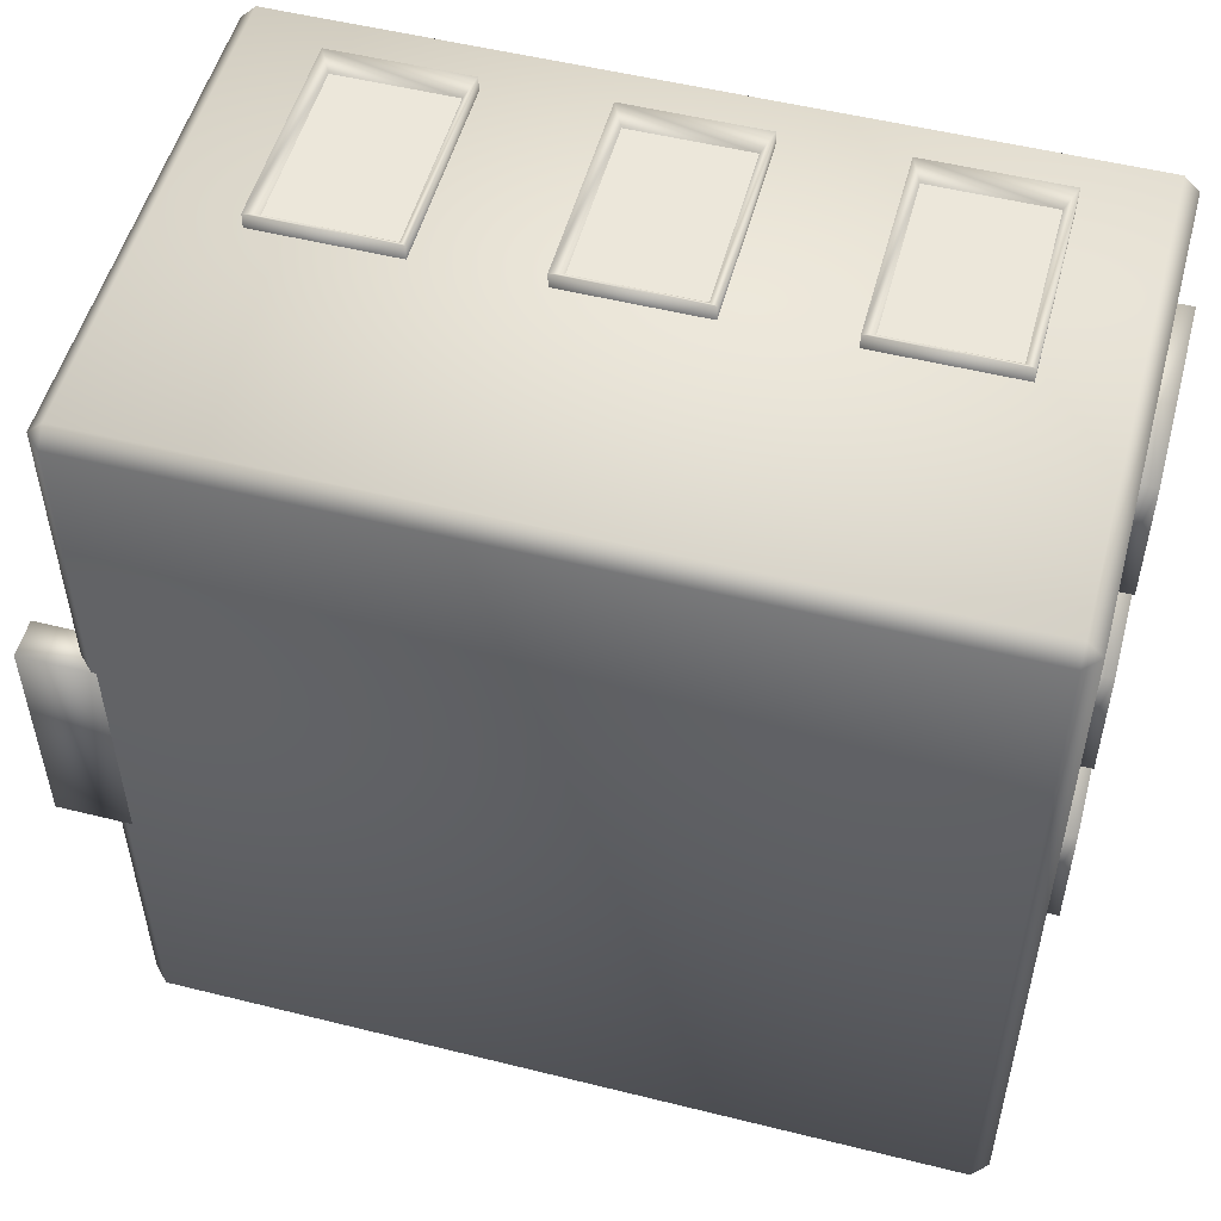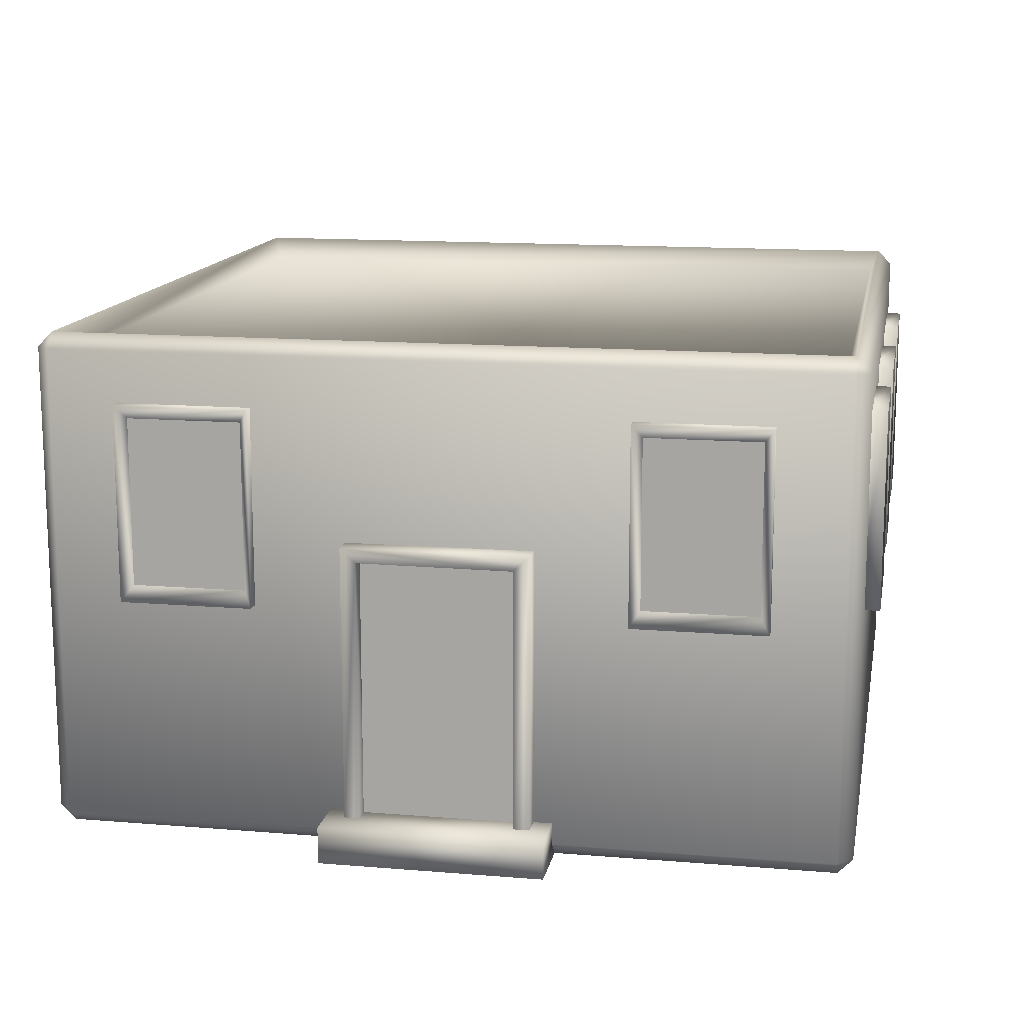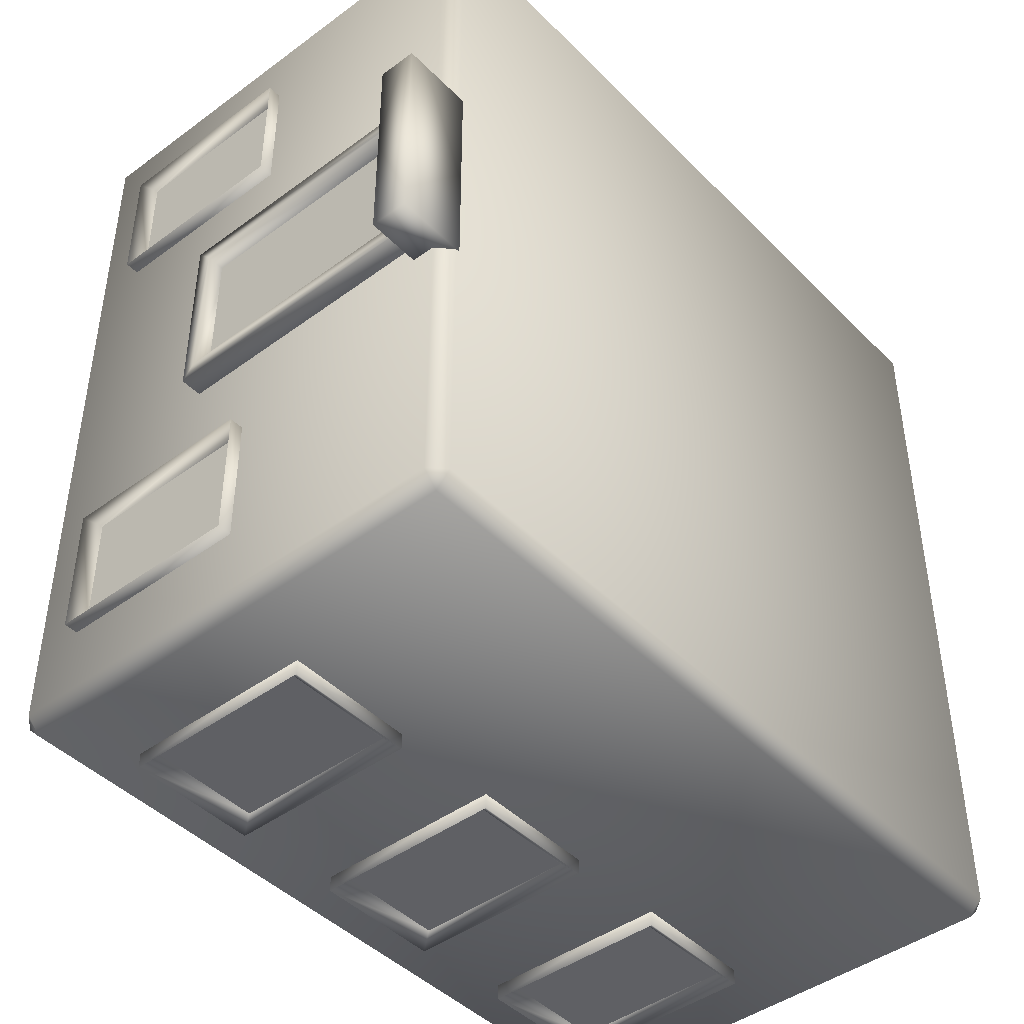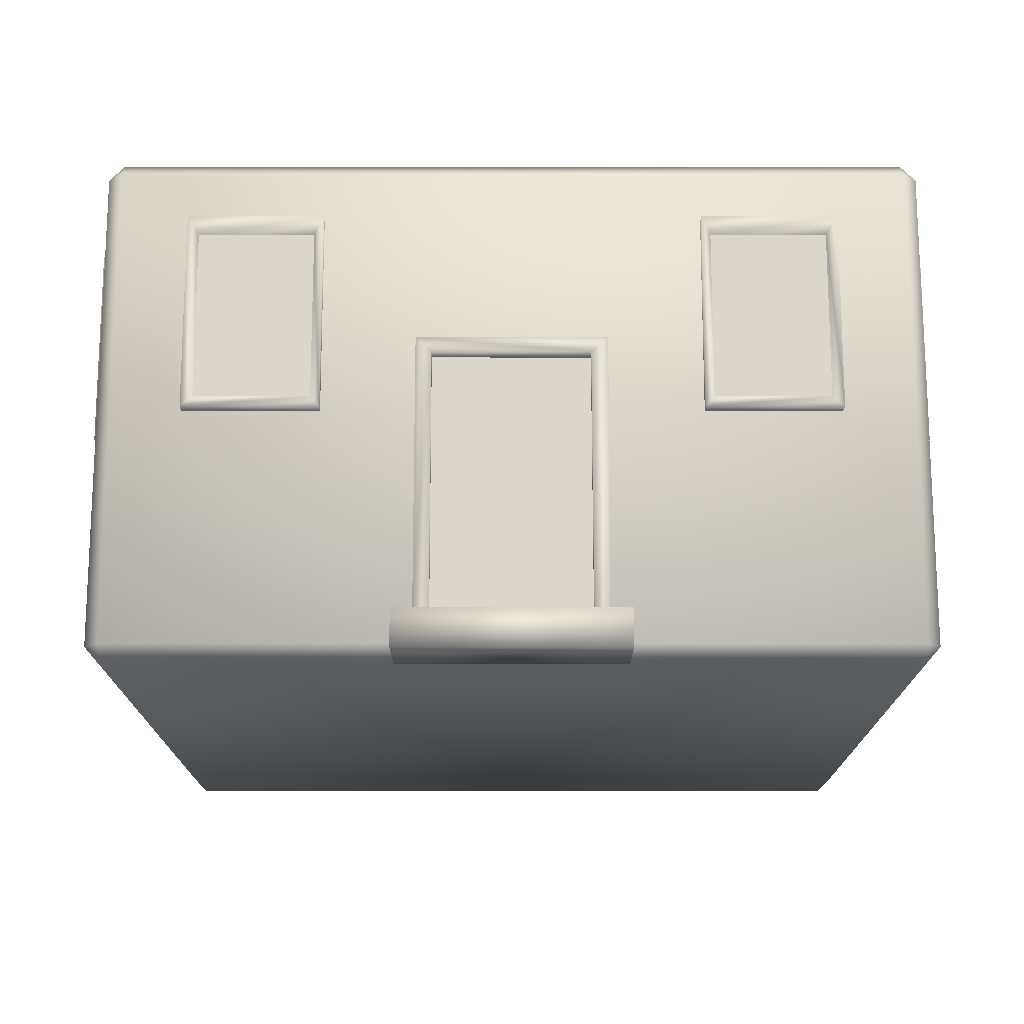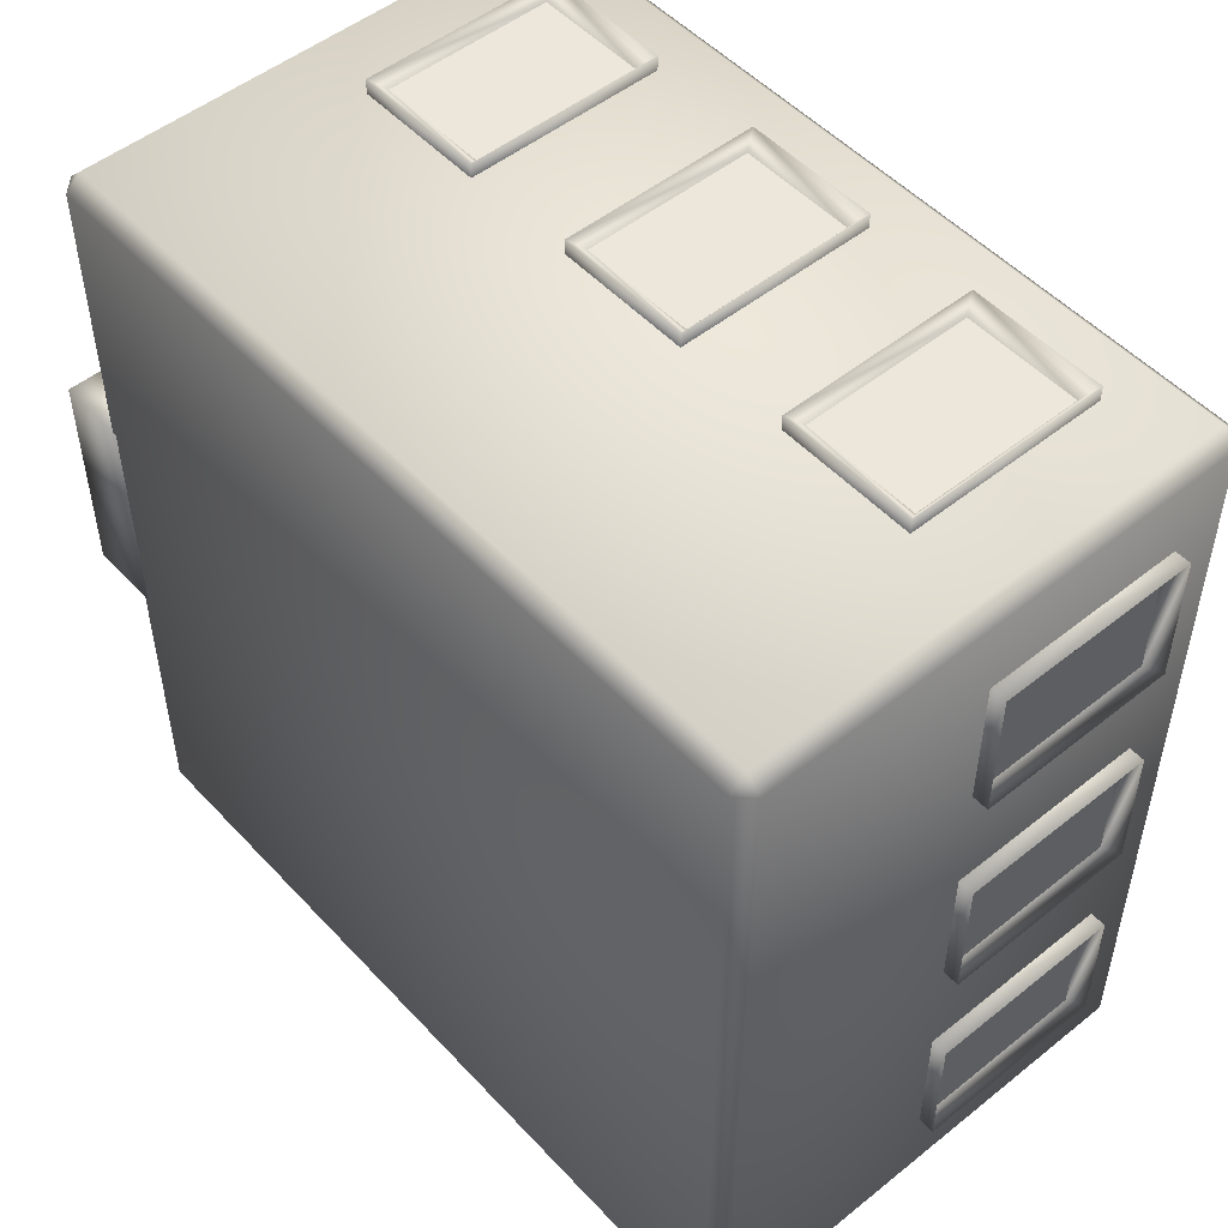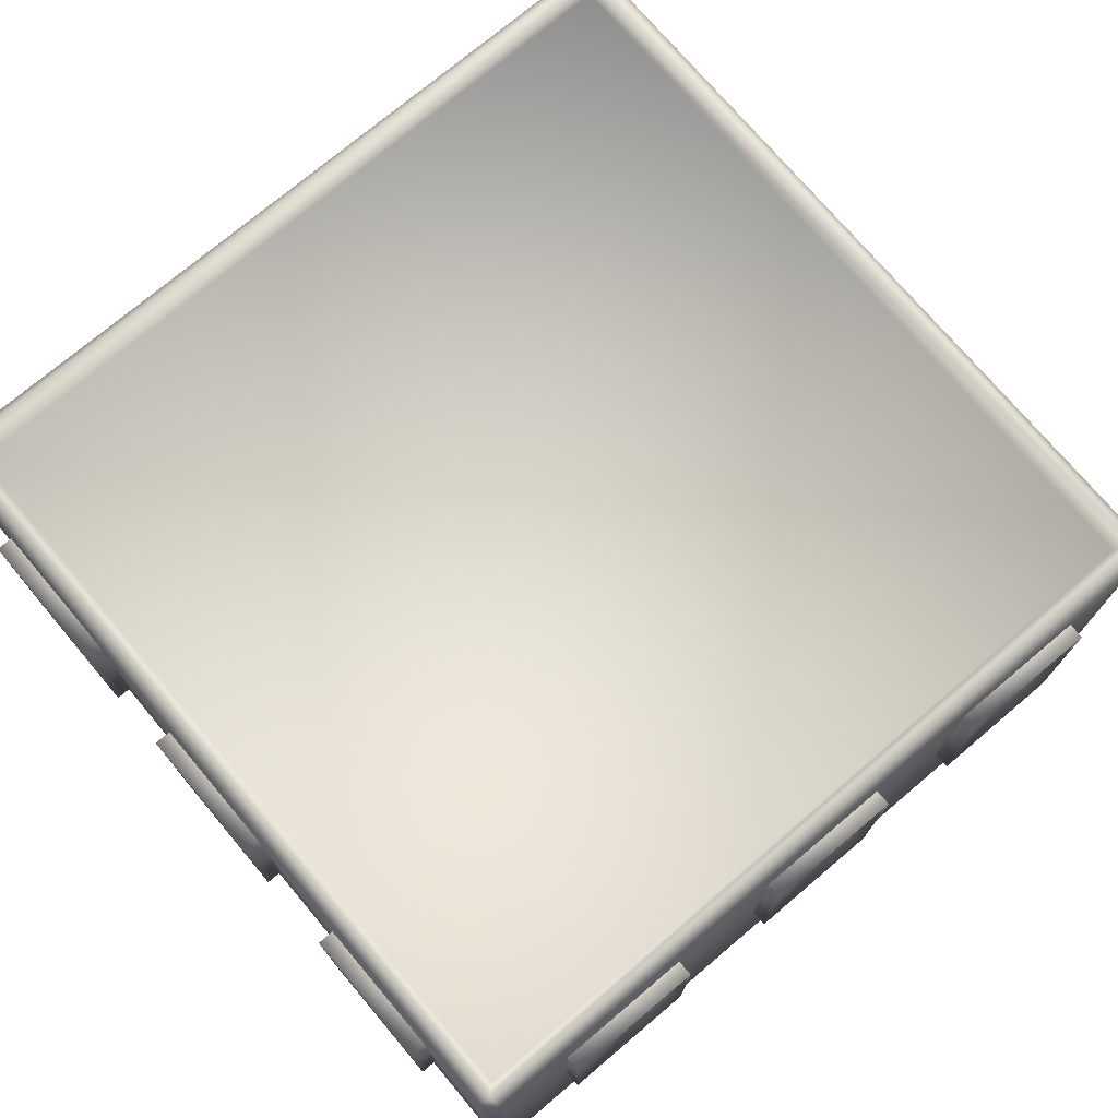
<metadata>
{"format":"obj","ext":"obj","renderer":"f3d","projection":"perspective","resolution":1024,"background":"white","views":[{"elev":52.6,"azim":15.0,"up":"+Z"},{"elev":13.8,"azim":-79.5,"up":"+Y"},{"elev":-44.4,"azim":-49.3,"up":"+Z"},{"elev":-16.0,"azim":-90.0,"up":"+Y"},{"elev":50.9,"azim":48.9,"up":"+Z"},{"elev":74.2,"azim":139.8,"up":"+Y"}]}
</metadata>
<code>
v  -0.474 0.0005 0.474
v  -0.474 0.0005 -0.474
v  0.474 0.0005 -0.474
v  0.474 0.0005 0.474
v  -0.4625 0.5892 0.4625
v  0.4625 0.5892 0.4625
v  0.4625 0.5892 -0.4625
v  -0.4625 0.5892 -0.4625
v  -0.474 0.0187 0.4921
v  0.474 0.0187 0.4921
v  0.474 0.6004 0.4921
v  -0.474 0.6004 0.4921
v  0.4921 0.0187 0.474
v  0.4921 0.0187 -0.474
v  0.4921 0.6004 -0.474
v  0.4921 0.6004 0.474
v  0.474 0.0187 -0.4921
v  -0.474 0.0187 -0.4921
v  -0.474 0.6004 -0.4921
v  0.474 0.6004 -0.4921
v  -0.4921 0.0187 -0.474
v  -0.4921 0.0187 0.474
v  -0.4921 0.6004 0.474
v  -0.4921 0.6004 -0.474
v  -0.474 0.6186 0.474
v  0.474 0.6186 0.474
v  -0.474 0.6186 -0.474
v  0.474 0.6186 -0.474
v  -0.5183 0.0442 -0.1137
v  -0.5192 0.0441 -0.0952
v  -0.5192 0.3636 -0.0952
v  -0.5183 0.3805 -0.1137
v  -0.4912 0.0441 -0.0952
v  -0.4912 0.3636 -0.0952
v  -0.4921 0.3805 -0.1137
v  -0.4921 0.0442 -0.1137
v  -0.5183 0.3809 0.1123
v  -0.4921 0.3809 0.1123
v  -0.5192 0.3626 0.0927
v  -0.4912 0.3626 0.0927
v  -0.5183 0.0442 0.1127
v  -0.4921 0.0442 0.1127
v  -0.5192 0.0441 0.0934
v  -0.4912 0.0441 0.0934
v  -0.4971 0.3675 -0.1062
v  -0.4971 0.0307 -0.1062
v  -0.4971 0.0307 0.104
v  -0.4971 0.3675 0.104
v  -0.4938 0.3159 -0.377
v  -0.4938 0.3159 -0.2382
v  -0.4938 0.5208 -0.2382
v  -0.4938 0.5208 -0.377
v  -0.4814 0.2982 -0.3889
v  -0.4814 0.2982 -0.2262
v  -0.5094 0.2982 -0.2262
v  -0.5094 0.2982 -0.3889
v  -0.4814 0.5385 -0.2262
v  -0.5094 0.5385 -0.2262
v  -0.4814 0.5385 -0.3889
v  -0.5094 0.5385 -0.3889
v  -0.4814 0.2982 0.2262
v  -0.4814 0.2982 0.3889
v  -0.5094 0.2982 0.3889
v  -0.5094 0.2982 0.2262
v  -0.4814 0.5385 0.3889
v  -0.5094 0.5385 0.3889
v  -0.4814 0.5385 0.2262
v  -0.5094 0.5385 0.2262
v  -0.4938 0.3159 0.3769
v  -0.4938 0.3159 0.2381
v  -0.4938 0.5208 0.3769
v  -0.4938 0.5208 0.2381
v  -0.2306 0.3159 -0.4958
v  -0.3694 0.3159 -0.4958
v  -0.3694 0.5208 -0.4958
v  -0.2306 0.5208 -0.4958
v  -0.2186 0.2982 -0.4834
v  -0.3814 0.2982 -0.4834
v  -0.3814 0.2982 -0.5114
v  -0.2186 0.2982 -0.5114
v  -0.3814 0.5385 -0.4834
v  -0.3814 0.5385 -0.5114
v  -0.2186 0.5385 -0.4834
v  -0.2186 0.5385 -0.5114
v  0.071 0.3159 -0.4958
v  -0.0678 0.3159 -0.4958
v  -0.0678 0.5208 -0.4958
v  0.071 0.5208 -0.4958
v  0.0829 0.2982 -0.4834
v  -0.0798 0.2982 -0.4834
v  -0.0798 0.2982 -0.5114
v  0.0829 0.2982 -0.5114
v  -0.0798 0.5385 -0.4834
v  -0.0798 0.5385 -0.5114
v  0.0829 0.5385 -0.4834
v  0.0829 0.5385 -0.5114
v  0.3685 0.3159 -0.4958
v  0.2297 0.3159 -0.4958
v  0.2297 0.5208 -0.4958
v  0.3685 0.5208 -0.4958
v  0.3804 0.2982 -0.4834
v  0.2177 0.2982 -0.4834
v  0.2177 0.2982 -0.5114
v  0.3804 0.2982 -0.5114
v  0.2177 0.5385 -0.4834
v  0.2177 0.5385 -0.5114
v  0.3804 0.5385 -0.4834
v  0.3804 0.5385 -0.5114
v  0.4961 0.3159 -0.3677
v  0.4961 0.5208 -0.3677
v  0.4961 0.5208 -0.2289
v  0.4961 0.3159 -0.2289
v  0.4837 0.2982 -0.3797
v  0.5117 0.2982 -0.3797
v  0.5117 0.2982 -0.217
v  0.4837 0.2982 -0.217
v  0.5117 0.5385 -0.217
v  0.4837 0.5385 -0.217
v  0.5117 0.5385 -0.3797
v  0.4837 0.5385 -0.3797
v  0.4961 0.3159 -0.0702
v  0.4961 0.5208 -0.0702
v  0.4961 0.5208 0.0686
v  0.4961 0.3159 0.0686
v  0.4837 0.2982 -0.0822
v  0.5117 0.2982 -0.0822
v  0.5117 0.2982 0.0805
v  0.4837 0.2982 0.0805
v  0.5117 0.5385 0.0805
v  0.4837 0.5385 0.0805
v  0.5117 0.5385 -0.0822
v  0.4837 0.5385 -0.0822
v  0.4961 0.3159 0.2313
v  0.4961 0.5208 0.2313
v  0.4961 0.5208 0.3701
v  0.4961 0.3159 0.3701
v  0.4837 0.2982 0.2194
v  0.5117 0.2982 0.2194
v  0.5117 0.2982 0.3821
v  0.4837 0.2982 0.3821
v  0.5117 0.5385 0.3821
v  0.4837 0.5385 0.3821
v  0.5117 0.5385 0.2194
v  0.4837 0.5385 0.2194
v  0.3685 0.3159 0.4949
v  0.3685 0.5208 0.4949
v  0.2297 0.5208 0.4949
v  0.2297 0.3159 0.4949
v  0.3804 0.2982 0.4825
v  0.3804 0.2982 0.5105
v  0.2177 0.2982 0.5105
v  0.2177 0.2982 0.4825
v  0.2177 0.5385 0.5105
v  0.2177 0.5385 0.4825
v  0.3804 0.5385 0.5105
v  0.3804 0.5385 0.4825
v  0.071 0.3159 0.4949
v  0.071 0.5208 0.4949
v  -0.0678 0.5208 0.4949
v  -0.0678 0.3159 0.4949
v  0.0829 0.2982 0.4825
v  0.0829 0.2982 0.5105
v  -0.0798 0.2982 0.5105
v  -0.0798 0.2982 0.4825
v  -0.0798 0.5385 0.5105
v  -0.0798 0.5385 0.4825
v  0.0829 0.5385 0.5105
v  0.0829 0.5385 0.4825
v  -0.2306 0.3159 0.4949
v  -0.2306 0.5208 0.4949
v  -0.3694 0.5208 0.4949
v  -0.3694 0.3159 0.4949
v  -0.2186 0.2982 0.4825
v  -0.2186 0.2982 0.5105
v  -0.3814 0.2982 0.5105
v  -0.3814 0.2982 0.4825
v  -0.3814 0.5385 0.5105
v  -0.3814 0.5385 0.4825
v  -0.2186 0.5385 0.5105
v  -0.2186 0.5385 0.4825
v  -0.4687 0.0003 -0.137
v  -0.4687 0.0455 -0.137
v  -0.4687 0.0455 0.1355
v  -0.4687 0.0003 0.1355
v  -0.5564 0.0003 -0.137
v  -0.5564 0.0003 0.1355
v  -0.5564 0.0455 0.1355
v  -0.5564 0.0455 -0.137
o House
g House
f 1 2 3 4
f 5 6 7 8
f 9 10 11 12
f 13 14 15 16
f 17 18 19 20
f 21 22 23 24
f 9 22 1
f 4 13 10
f 21 18 2
f 3 17 14
f 12 25 23
f 16 26 11
f 24 27 19
f 20 28 15
f 1 22 21 2
f 2 18 17 3
f 3 14 13 4
f 4 10 9 1
f 25 12 11 26
f 26 16 15 28
f 28 20 19 27
f 27 24 23 25
f 10 13 16 11
f 12 23 22 9
f 14 17 20 15
f 18 21 24 19
f 25 26 6 5
f 26 28 7 6
f 28 27 8 7
f 27 25 5 8
f 29 30 31 32
f 33 34 31 30
f 35 36 29 32
f 35 32 37 38
f 32 31 39 37
f 31 34 40 39
f 38 37 41 42
f 37 39 43 41
f 39 40 44 43
f 45 46 47 48
f 49 50 51 52
f 53 54 55 56
f 54 57 58 55
f 57 59 60 58
f 59 53 56 60
f 56 55 50 49
f 55 58 51 50
f 58 60 52 51
f 60 56 49 52
f 61 62 63 64
f 62 65 66 63
f 65 67 68 66
f 67 61 64 68
f 64 63 69 70
f 63 66 71 69
f 66 68 72 71
f 68 64 70 72
f 70 69 71 72
f 73 74 75 76
f 77 78 79 80
f 78 81 82 79
f 81 83 84 82
f 83 77 80 84
f 80 79 74 73
f 79 82 75 74
f 82 84 76 75
f 84 80 73 76
f 85 86 87 88
f 89 90 91 92
f 90 93 94 91
f 93 95 96 94
f 95 89 92 96
f 92 91 86 85
f 91 94 87 86
f 94 96 88 87
f 96 92 85 88
f 97 98 99 100
f 101 102 103 104
f 102 105 106 103
f 105 107 108 106
f 107 101 104 108
f 104 103 98 97
f 103 106 99 98
f 106 108 100 99
f 108 104 97 100
f 109 110 111 112
f 113 114 115 116
f 116 115 117 118
f 118 117 119 120
f 120 119 114 113
f 114 109 112 115
f 115 112 111 117
f 117 111 110 119
f 119 110 109 114
f 121 122 123 124
f 125 126 127 128
f 128 127 129 130
f 130 129 131 132
f 132 131 126 125
f 126 121 124 127
f 127 124 123 129
f 129 123 122 131
f 131 122 121 126
f 133 134 135 136
f 137 138 139 140
f 140 139 141 142
f 142 141 143 144
f 144 143 138 137
f 138 133 136 139
f 139 136 135 141
f 141 135 134 143
f 143 134 133 138
f 145 146 147 148
f 149 150 151 152
f 152 151 153 154
f 154 153 155 156
f 156 155 150 149
f 150 145 148 151
f 151 148 147 153
f 153 147 146 155
f 155 146 145 150
f 157 158 159 160
f 161 162 163 164
f 164 163 165 166
f 166 165 167 168
f 168 167 162 161
f 162 157 160 163
f 163 160 159 165
f 165 159 158 167
f 167 158 157 162
f 169 170 171 172
f 173 174 175 176
f 176 175 177 178
f 178 177 179 180
f 180 179 174 173
f 174 169 172 175
f 175 172 171 177
f 177 171 170 179
f 179 170 169 174
f 181 182 183 184
f 185 186 187 188
f 181 184 186 185
f 184 183 187 186
f 183 182 188 187
f 182 181 185 188

</code>
